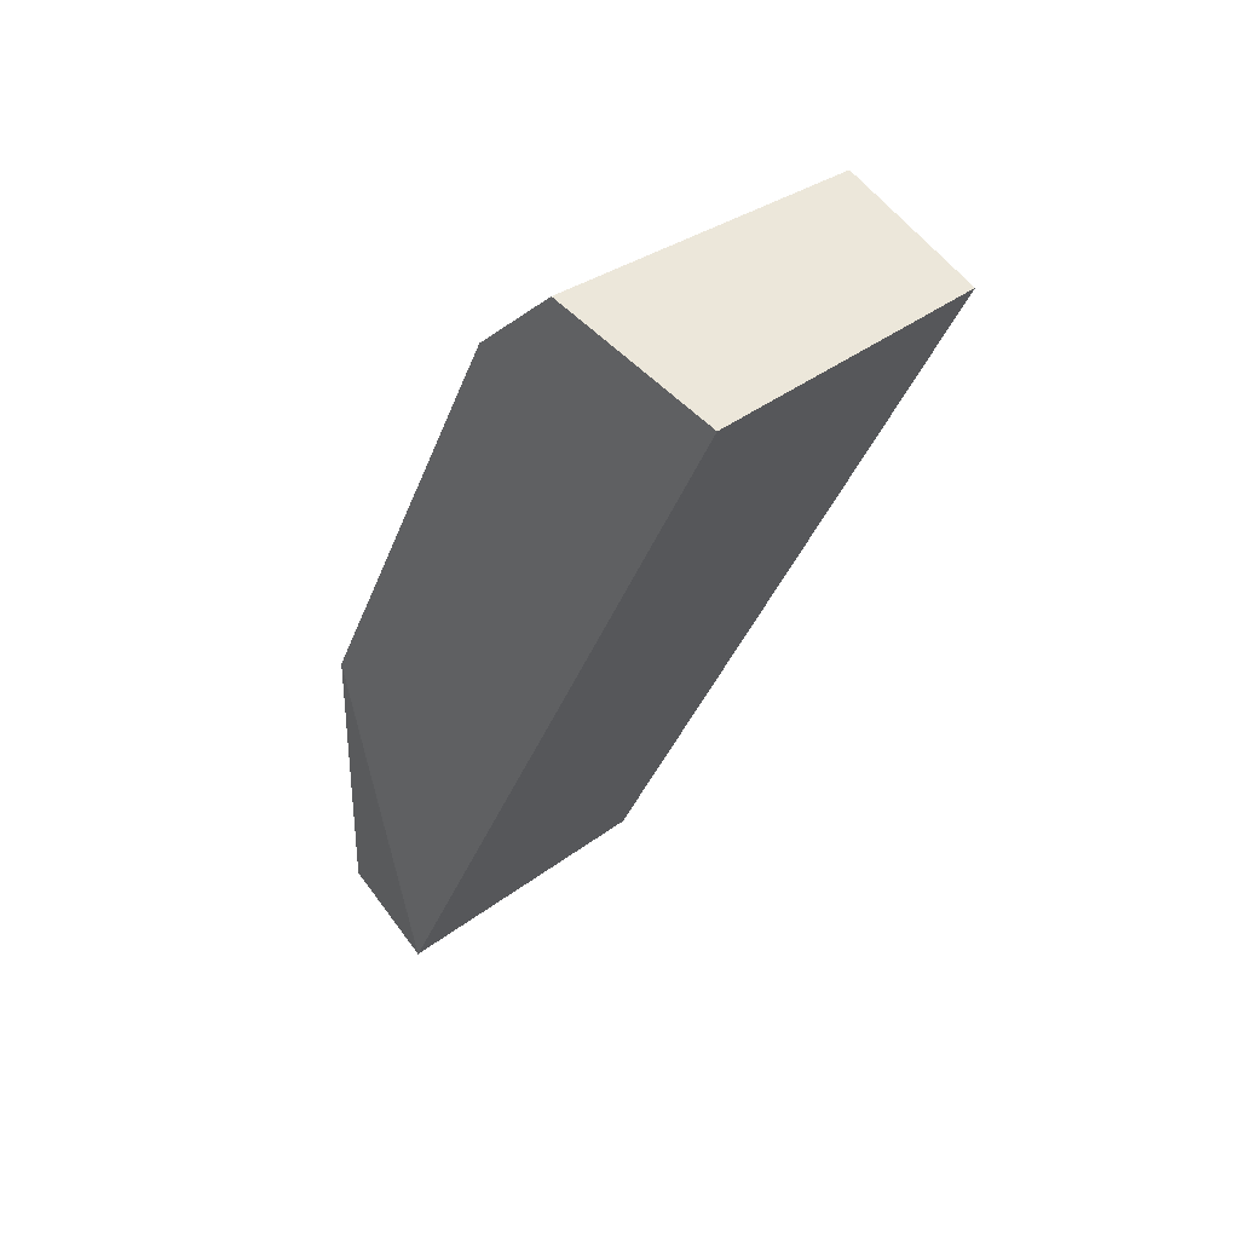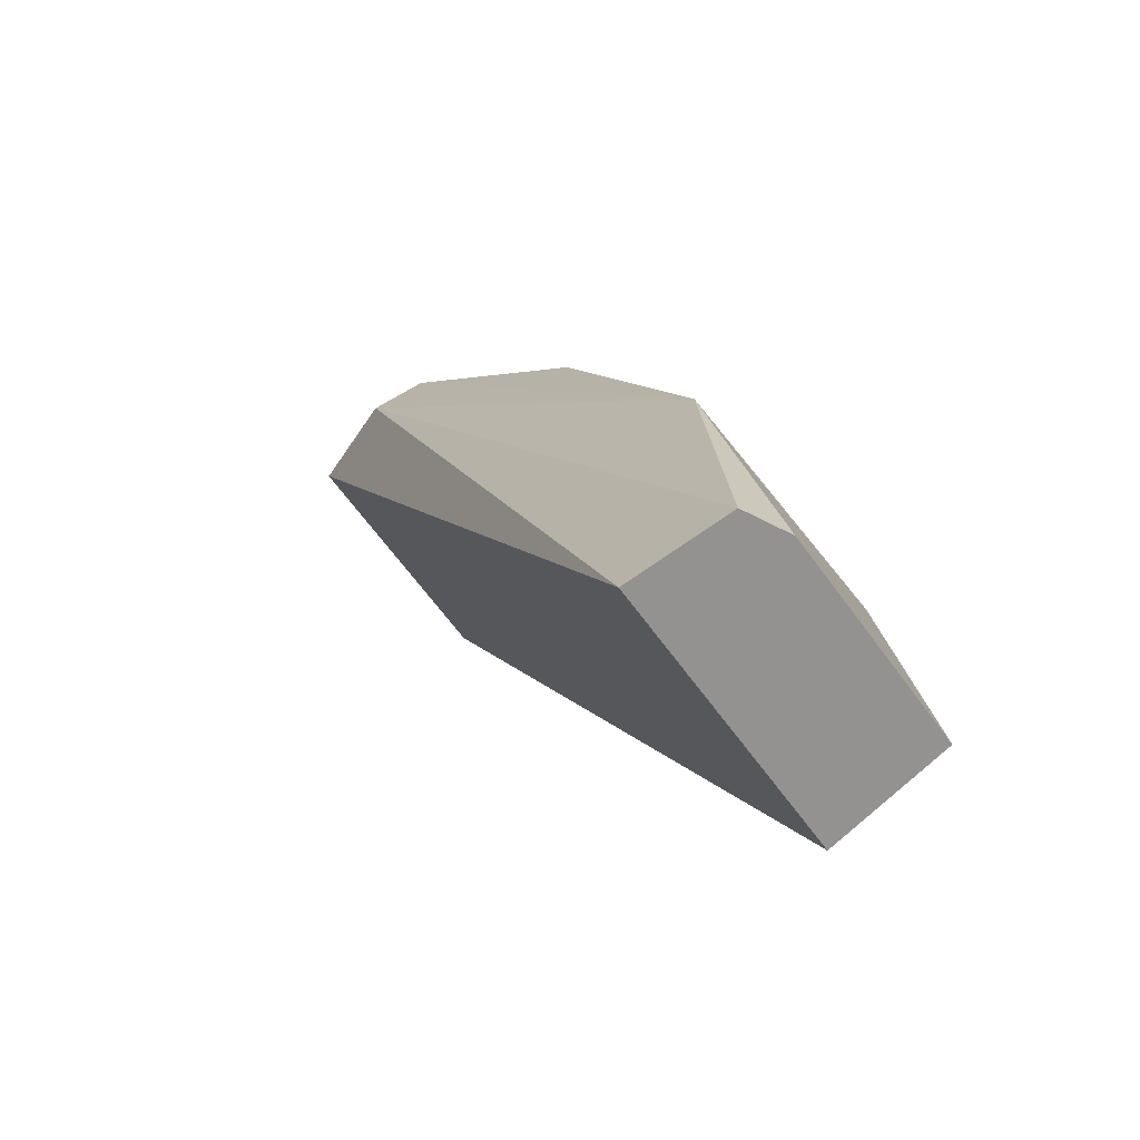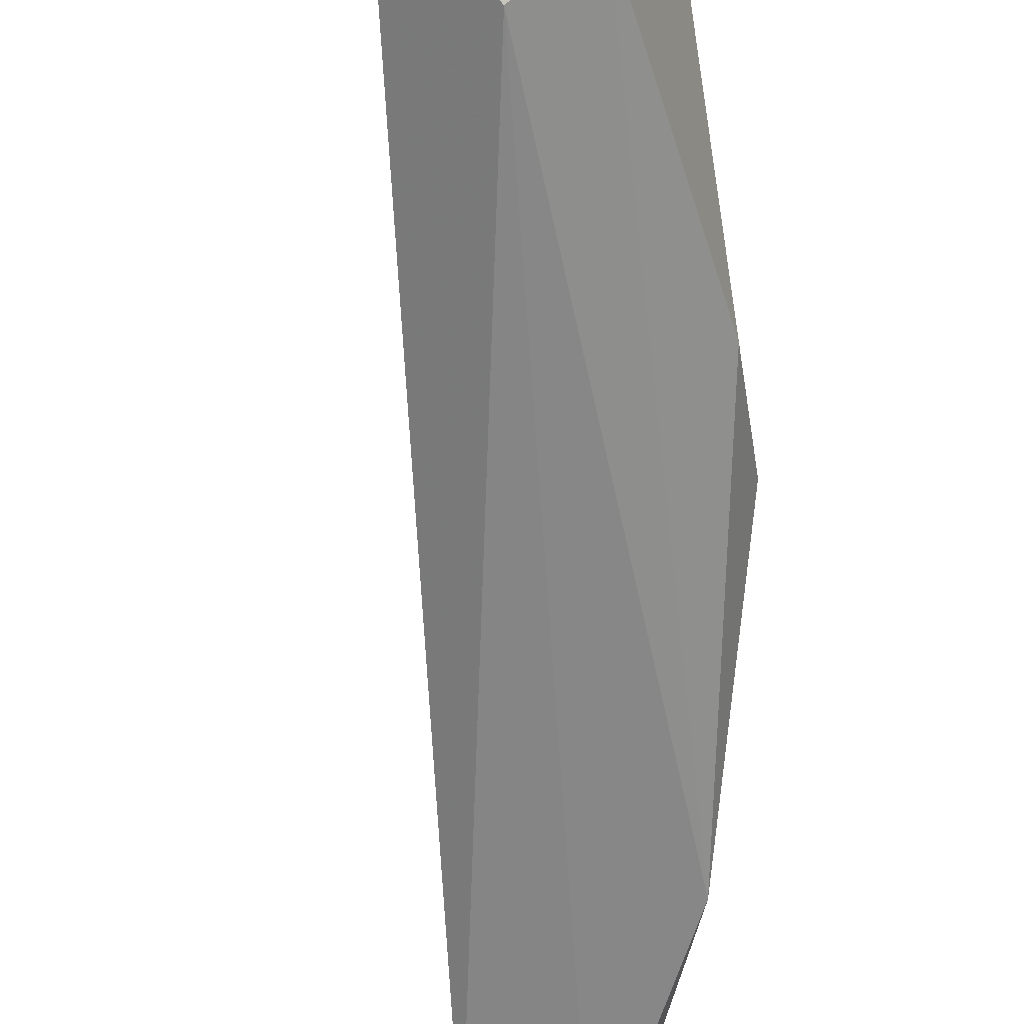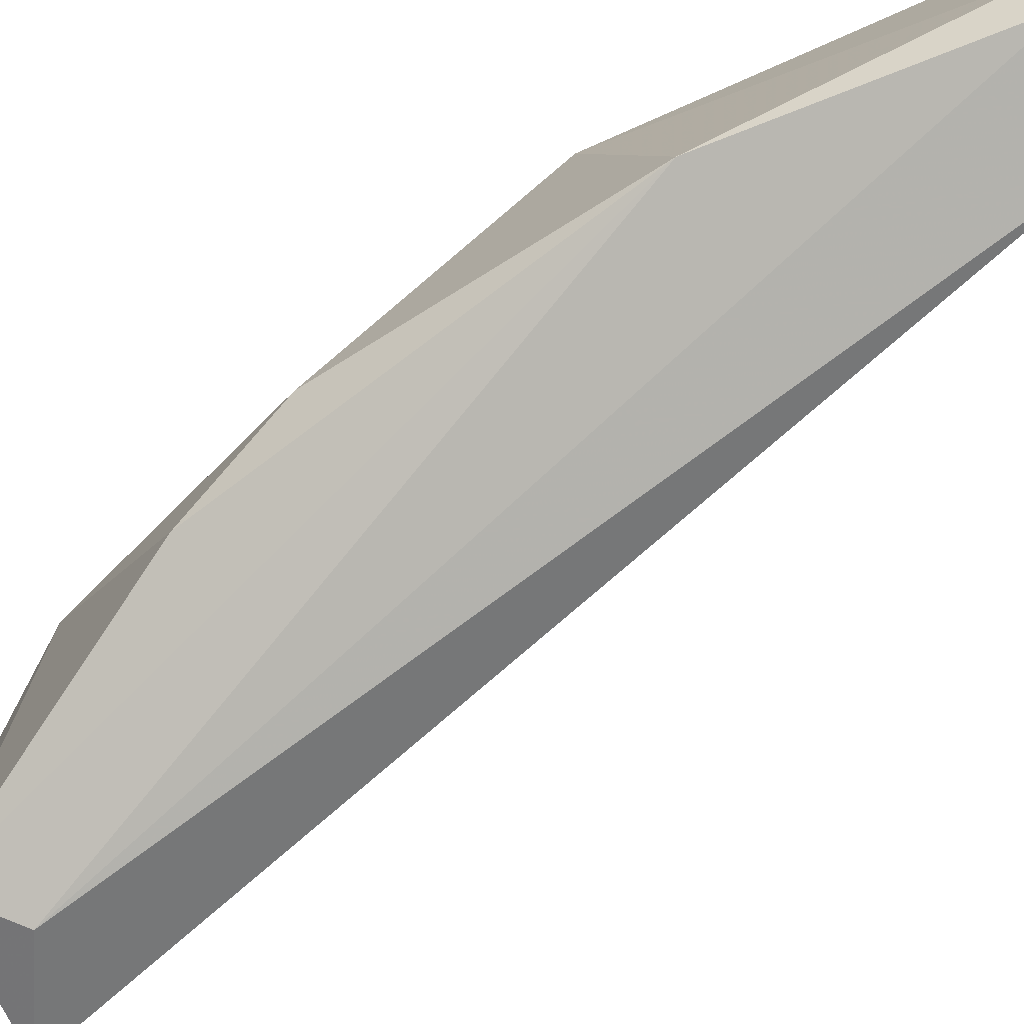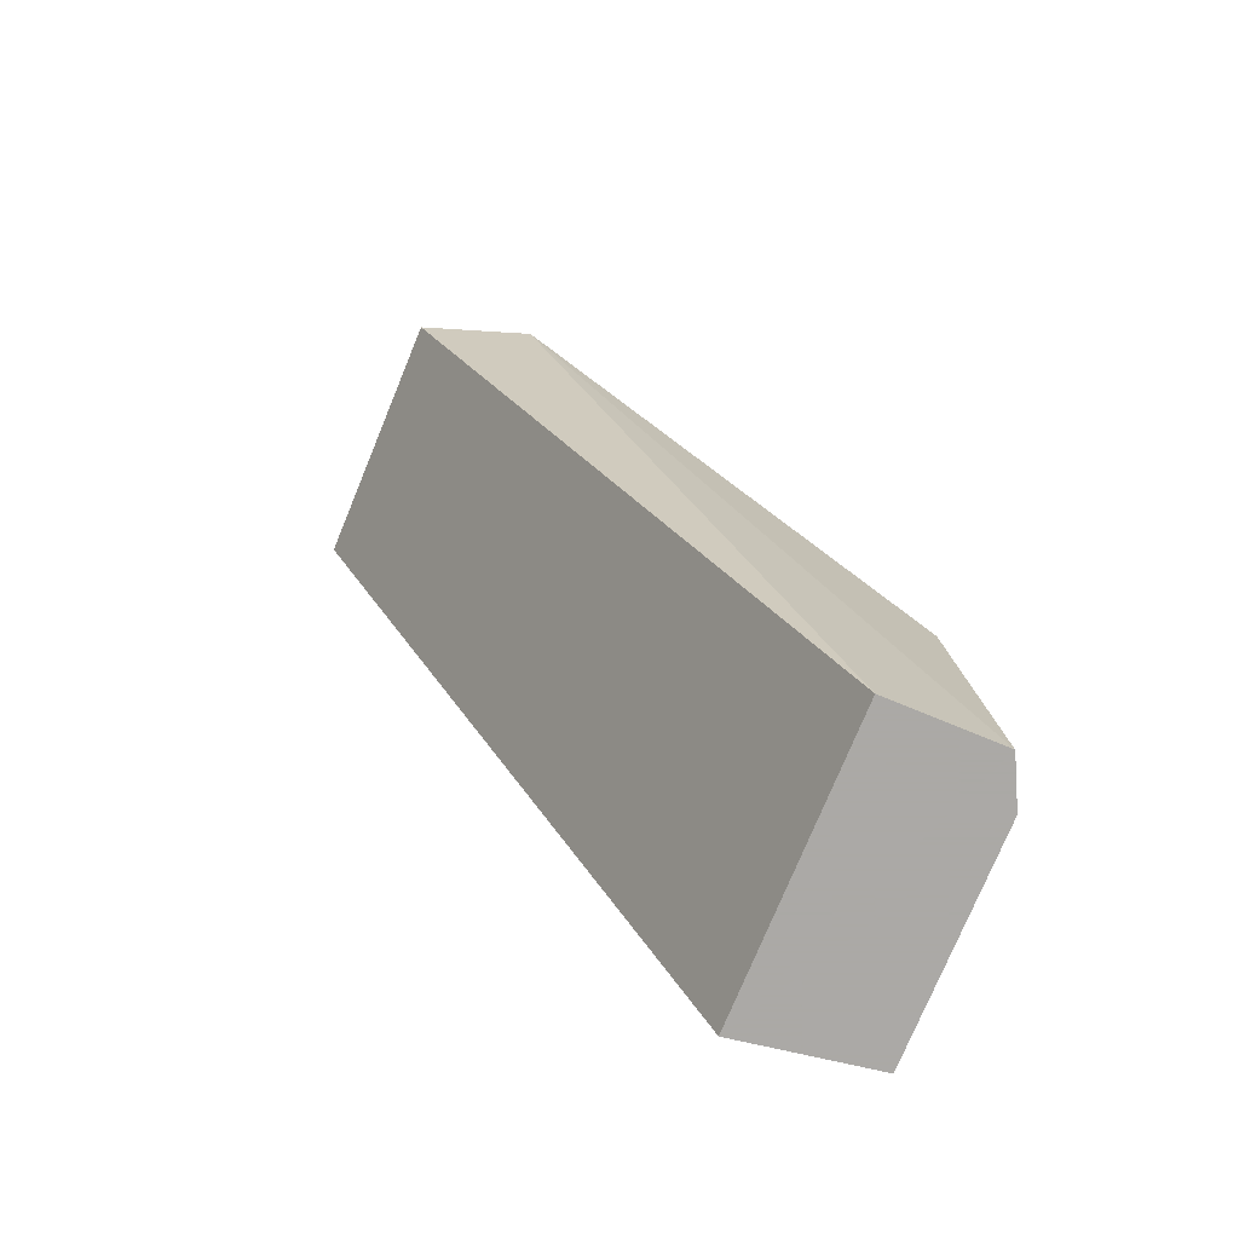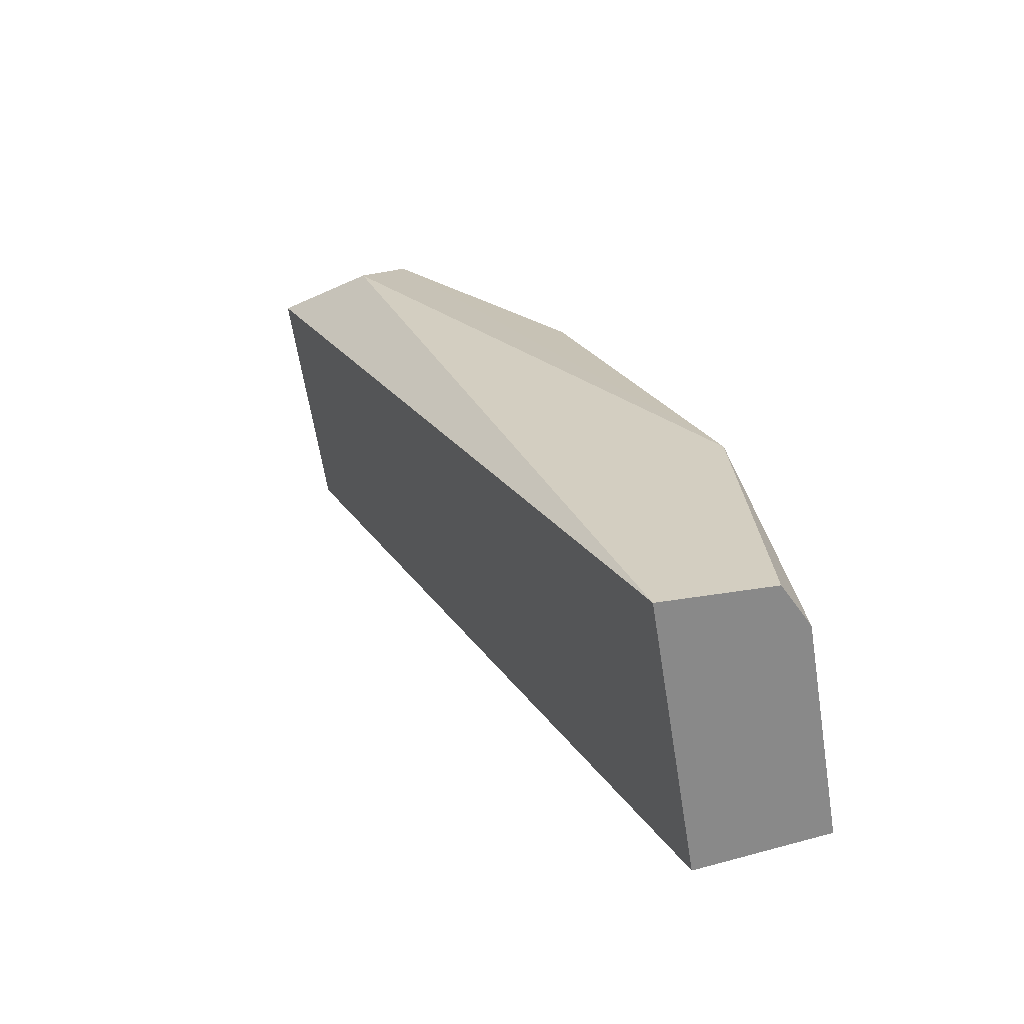
<metadata>
{"format":"obj","ext":"obj","renderer":"f3d","projection":"perspective","resolution":1024,"background":"white","views":[{"elev":41.9,"azim":48.4,"up":"+Y"},{"elev":-66.5,"azim":-143.7,"up":"+Y"},{"elev":-63.1,"azim":158.6,"up":"+Z"},{"elev":-78.8,"azim":-73.3,"up":"+Z"},{"elev":-75.5,"azim":157.6,"up":"+Y"},{"elev":-63.1,"azim":-171.0,"up":"+Y"}]}
</metadata>
<code>
v -0.04473 -0.06067 0.004995
v -0.05022 -0.07712 0.000354
v -0.0498 -0.07712 -0.000491
v -0.04769 -0.07712 0.004995
v -0.03967 -0.0594 -6.8e-05
v -0.04642 -0.06362 -6.8e-05
v -0.03967 -0.0594 0.004995
v -0.04938 -0.07037 0.004995
v -0.04769 -0.07712 -0.000491
v -0.04262 -0.05898 -0.000491
v -0.04938 -0.07164 -0.000491
v -0.05022 -0.07712 0.004573
v -0.04178 -0.06025 -0.000913
v -0.04305 -0.05898 0.004995
v -0.04769 -0.06573 0.000775
f 5 9 13
f 10 5 13
f 3 11 13
f 11 10 13
f 1 7 14
f 1 6 15
f 7 10 14
f 8 1 15
f 11 8 15
f 9 3 13
f 10 1 14
f 4 8 12
f 8 2 12
f 4 5 7
f 6 10 11
f 2 8 11
f 3 2 11
f 7 5 10
f 6 1 10
f 5 4 9
f 4 3 9
f 4 1 8
f 1 4 7
f 2 3 4
f 6 11 15
f 2 4 12

</code>
